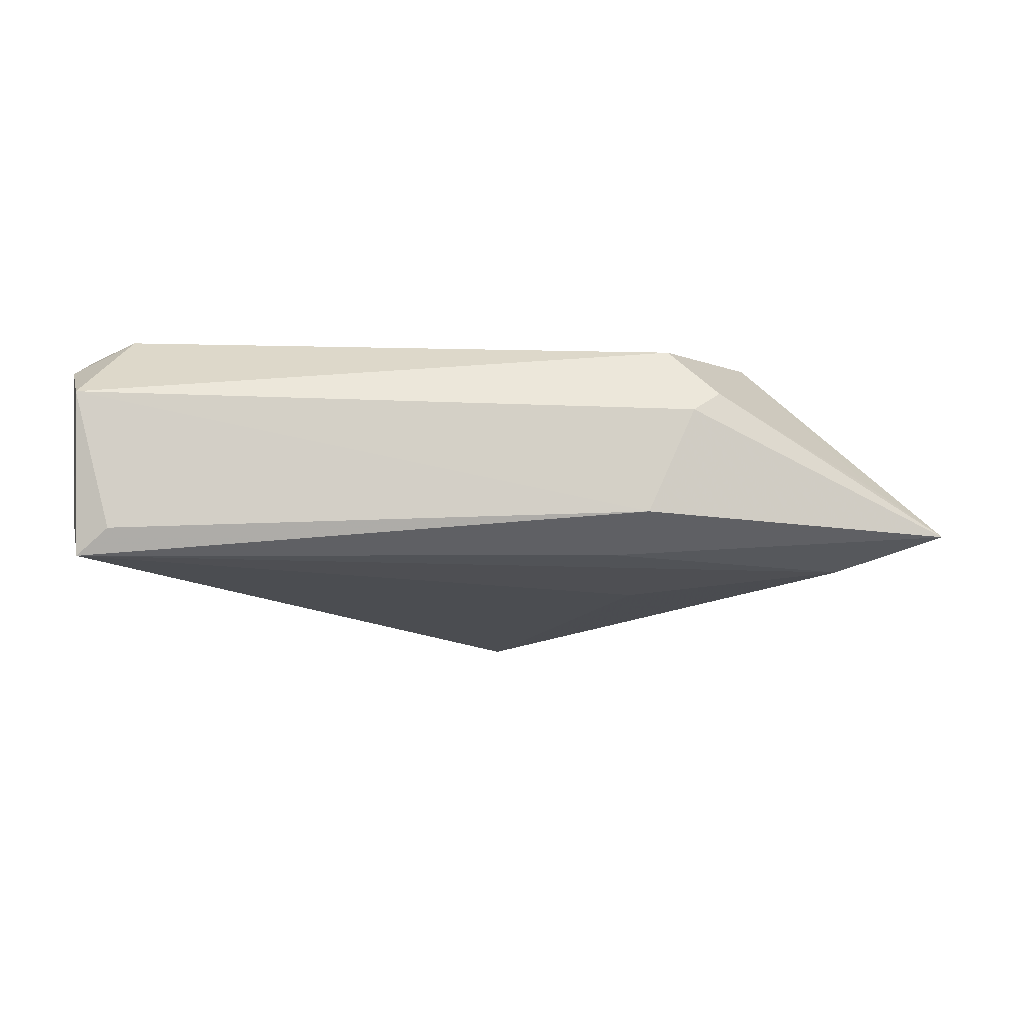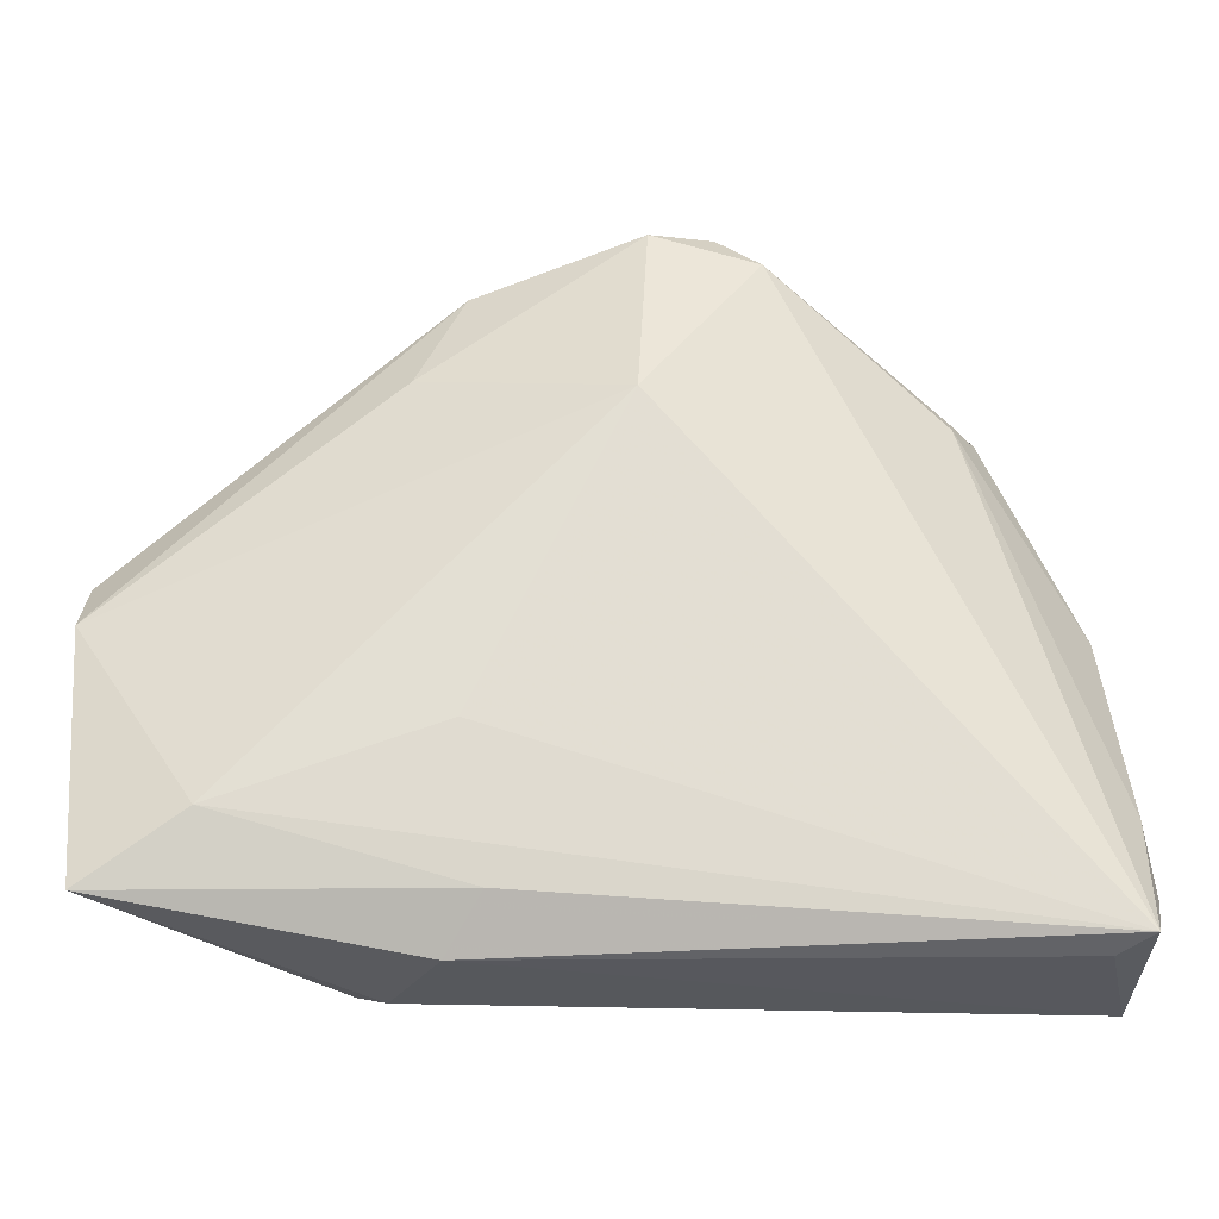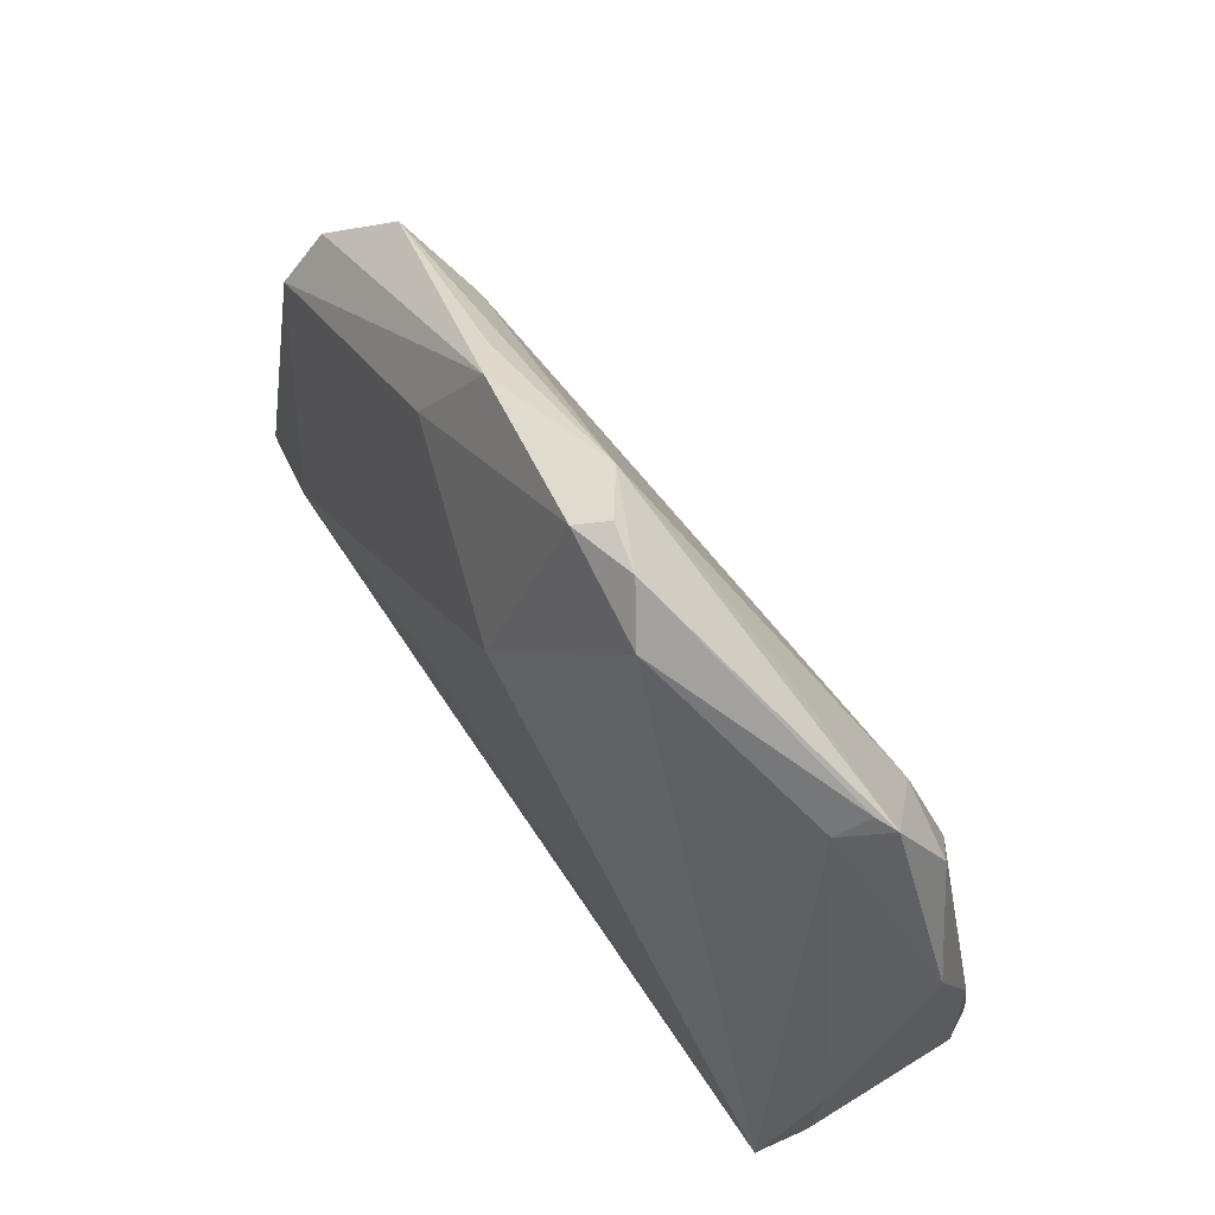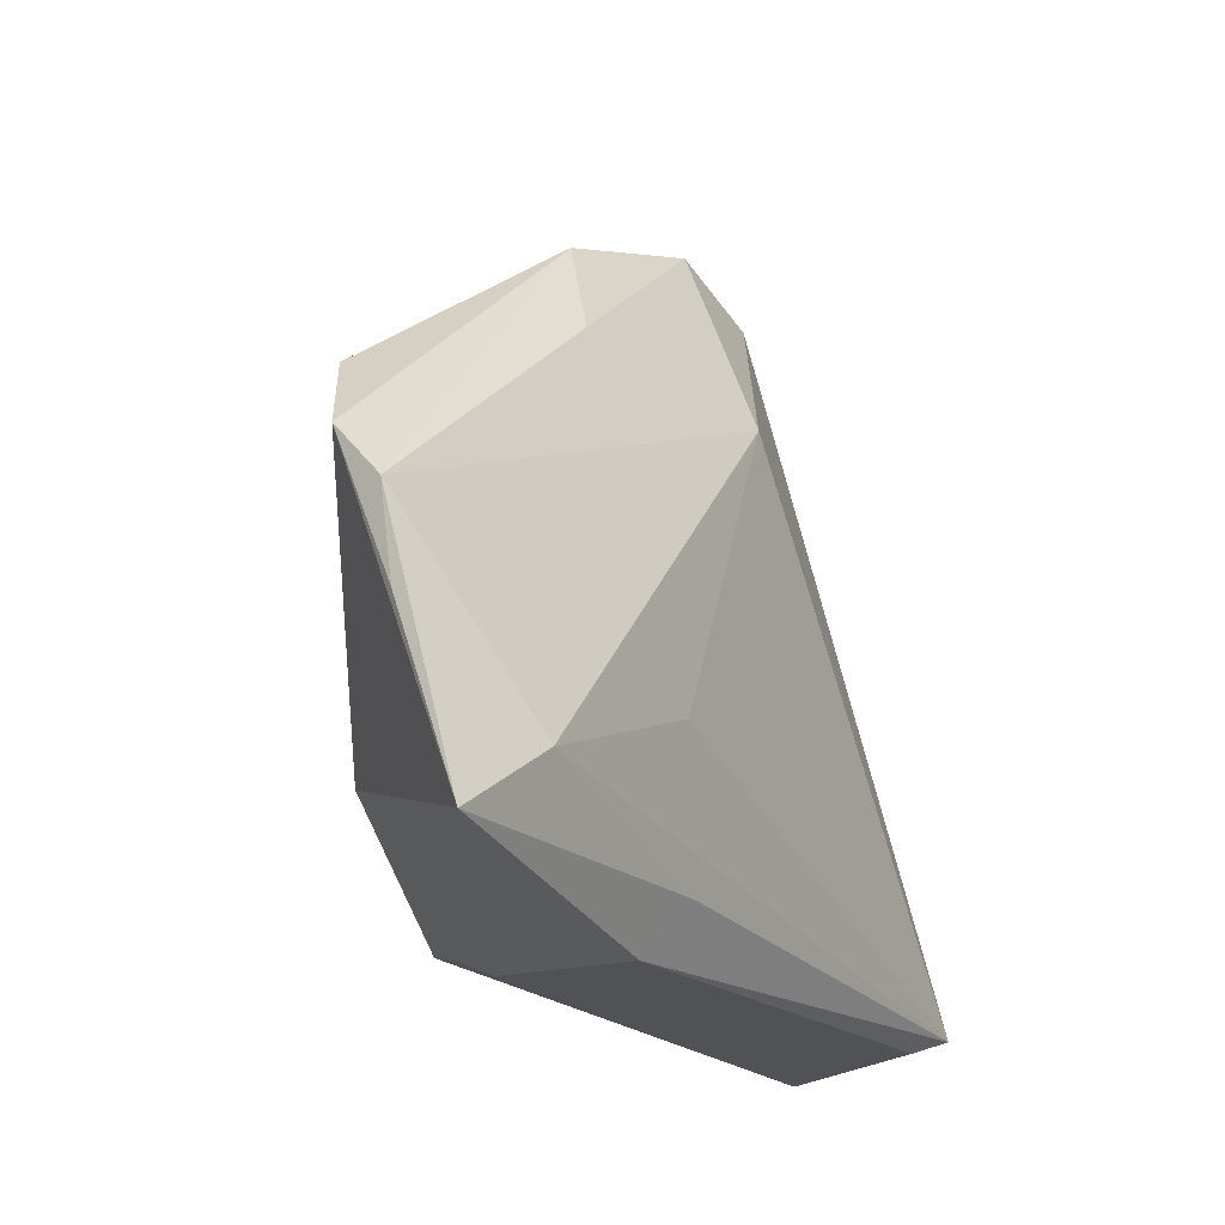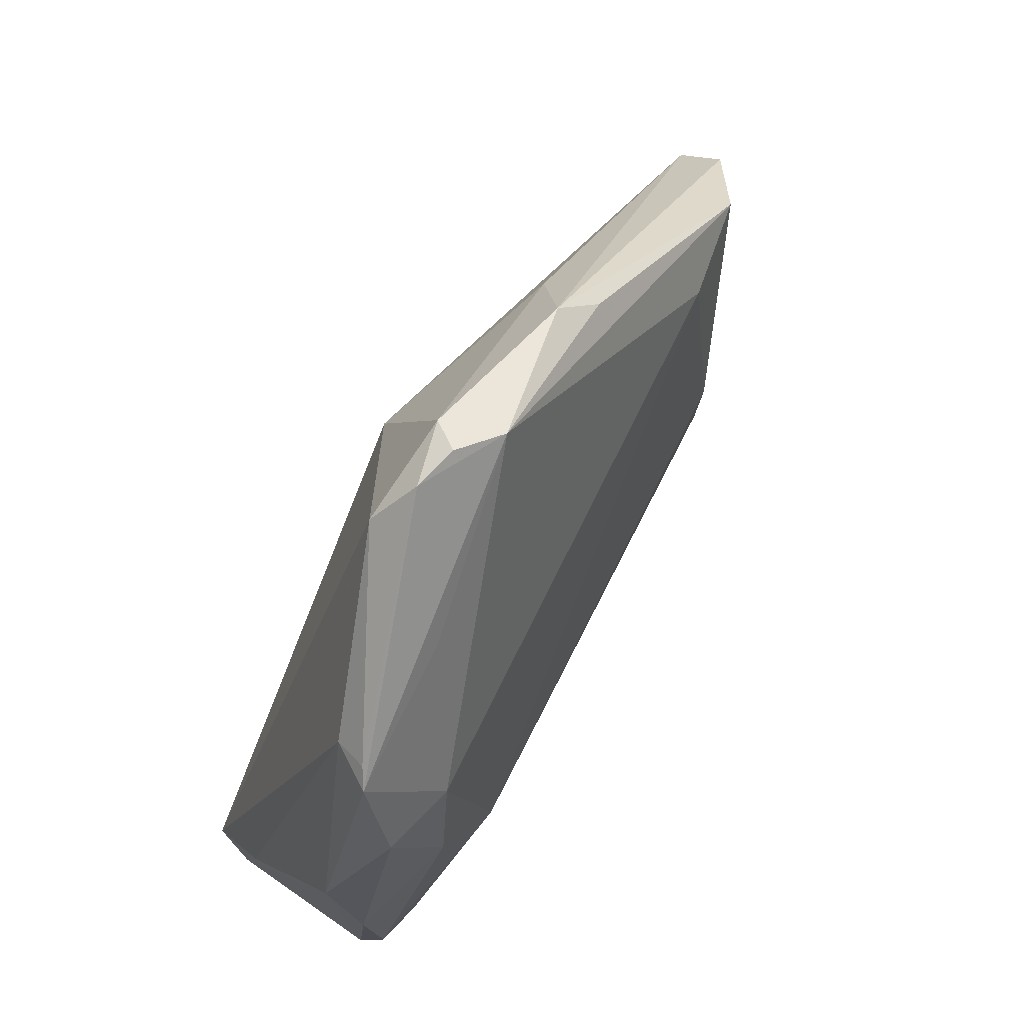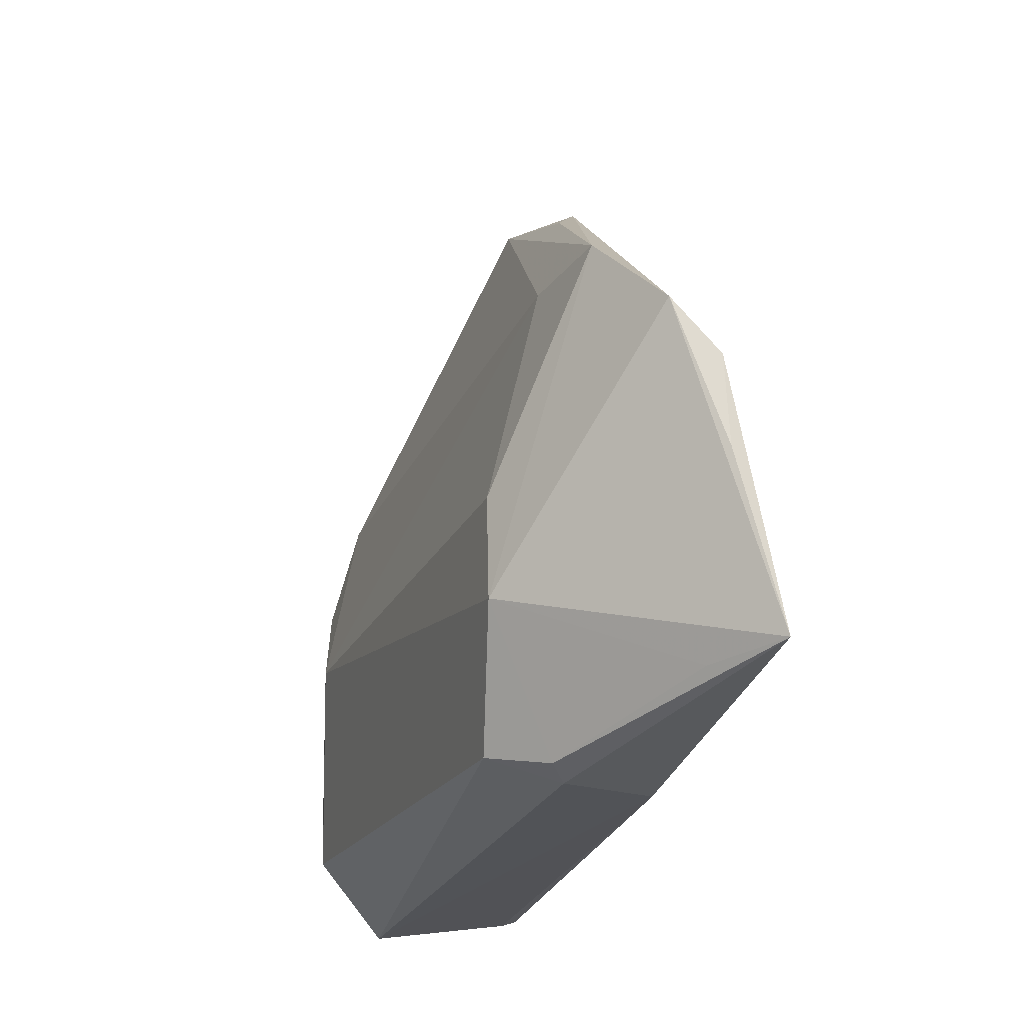
<metadata>
{"format":"obj","ext":"obj","renderer":"f3d","projection":"perspective","resolution":1024,"background":"white","views":[{"elev":-15.7,"azim":0.3,"up":"+Z"},{"elev":-22.0,"azim":177.6,"up":"+Y"},{"elev":70.0,"azim":-125.3,"up":"+Y"},{"elev":-19.0,"azim":117.6,"up":"+Y"},{"elev":76.5,"azim":-59.4,"up":"+Y"},{"elev":-24.7,"azim":73.0,"up":"+Y"}]}
</metadata>
<code>
v -0.0516 0.008767 0.006773
v 0.03694 -0.003828 0.0148
v 0.0004404 0.05486 -0.0057
v 0.03182 -0.03417 0.005232
v -0.01287 0.05034 -0.007133
v 0.02838 -0.03533 0.002727
v -0.03306 0.02122 0.01455
v -0.04627 -0.02624 0.01534
v 0.06358 0.004735 -0.004802
v -0.05258 -0.005034 0.009503
v -0.03866 0.009211 0.01695
v 0.01814 -0.02729 -0.01462
v 0.02113 -0.009095 -0.01567
v 0.02143 0.04777 -0.001723
v -0.05163 -0.03533 0.005332
v 0.04831 -0.01885 -0.01488
v 0.02537 -0.03212 0.01168
v 0.02745 0.03433 -0.006978
v -0.01998 0.04058 0.006135
v -0.05115 -0.03142 -0.01567
v -0.03684 0.03562 0.005447
v -0.007604 0.05536 -0.003575
v -0.03931 0.03397 0.007
v 0.05221 -0.02823 -0.006033
v -0.0428 0.02158 0.01218
v -0.03564 0.03336 0.001096
v 0.06268 -0.00616 -0.00572
v 0.02241 -0.03394 -0.01055
v -0.05261 -0.02191 0.01415
v 0.04044 0.0227 0.009446
v -0.05244 -0.006421 0.0119
v -0.05225 -0.0169 -0.007131
v 0.05359 0.02263 0.006975
v 0.03683 -0.01663 0.0145
v -0.05289 -0.02673 -0.009462
v 0.002211 0.03004 -0.01567
v -0.05433 -0.02581 0.01108
v 0.06104 -0.02741 -0.01229
v -0.04697 -0.0332 -0.01242
v -0.001969 0.05588 -0.002107
v 0.06308 0.01141 0.001193
v 0.02581 0.0434 0.001726
v -0.03055 -0.002369 0.01931
v 0.003333 0.0542 0.001944
f 34 38 41
f 35 20 15
f 35 32 20
f 8 34 43
f 15 20 39
f 39 28 15
f 20 28 39
f 20 36 13
f 2 30 43
f 43 34 2
f 5 36 20
f 22 3 5
f 5 3 36
f 23 44 22
f 41 38 27
f 27 9 41
f 38 9 27
f 16 9 38
f 36 9 16
f 16 13 36
f 20 13 16
f 36 3 18
f 18 9 36
f 40 3 22
f 22 44 40
f 33 44 30
f 30 2 33
f 33 34 41
f 33 2 34
f 34 8 17
f 17 8 15
f 32 35 1
f 20 32 26
f 26 5 20
f 32 1 26
f 26 1 23
f 20 16 12
f 12 16 38
f 12 28 20
f 38 28 12
f 3 40 14
f 14 40 44
f 14 18 3
f 14 33 41
f 41 9 14
f 9 18 14
f 34 17 4
f 37 35 15
f 37 1 35
f 15 8 37
f 23 1 25
f 5 26 21
f 21 26 23
f 22 5 21
f 21 23 22
f 44 33 42
f 42 14 44
f 33 14 42
f 38 34 24
f 24 4 38
f 34 4 24
f 6 28 38
f 38 4 6
f 15 28 6
f 6 17 15
f 6 4 17
f 31 25 1
f 31 11 25
f 44 23 19
f 1 37 10
f 10 31 1
f 37 31 10
f 29 37 8
f 29 31 37
f 11 31 29
f 29 8 43
f 43 11 29
f 25 11 7
f 23 25 7
f 7 19 23
f 44 19 7
f 30 44 7
f 43 30 7
f 7 11 43

</code>
